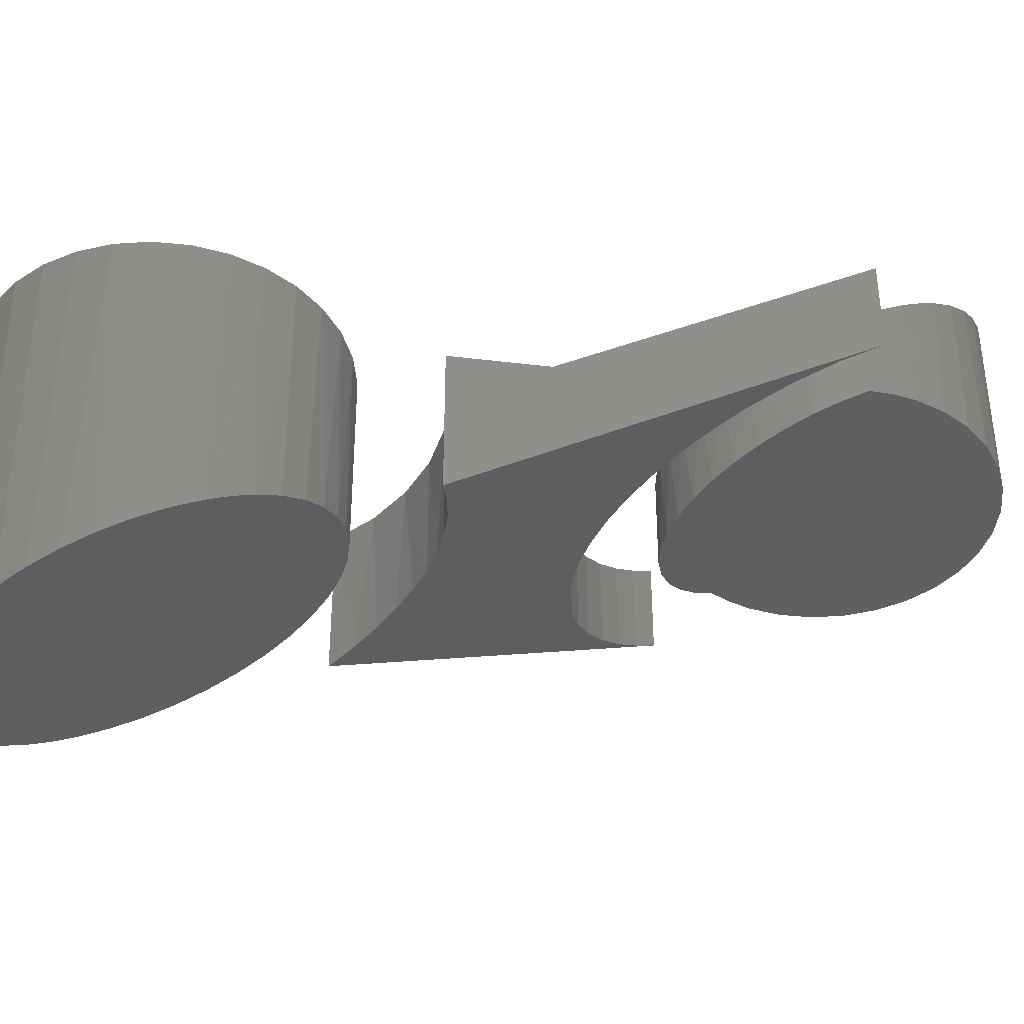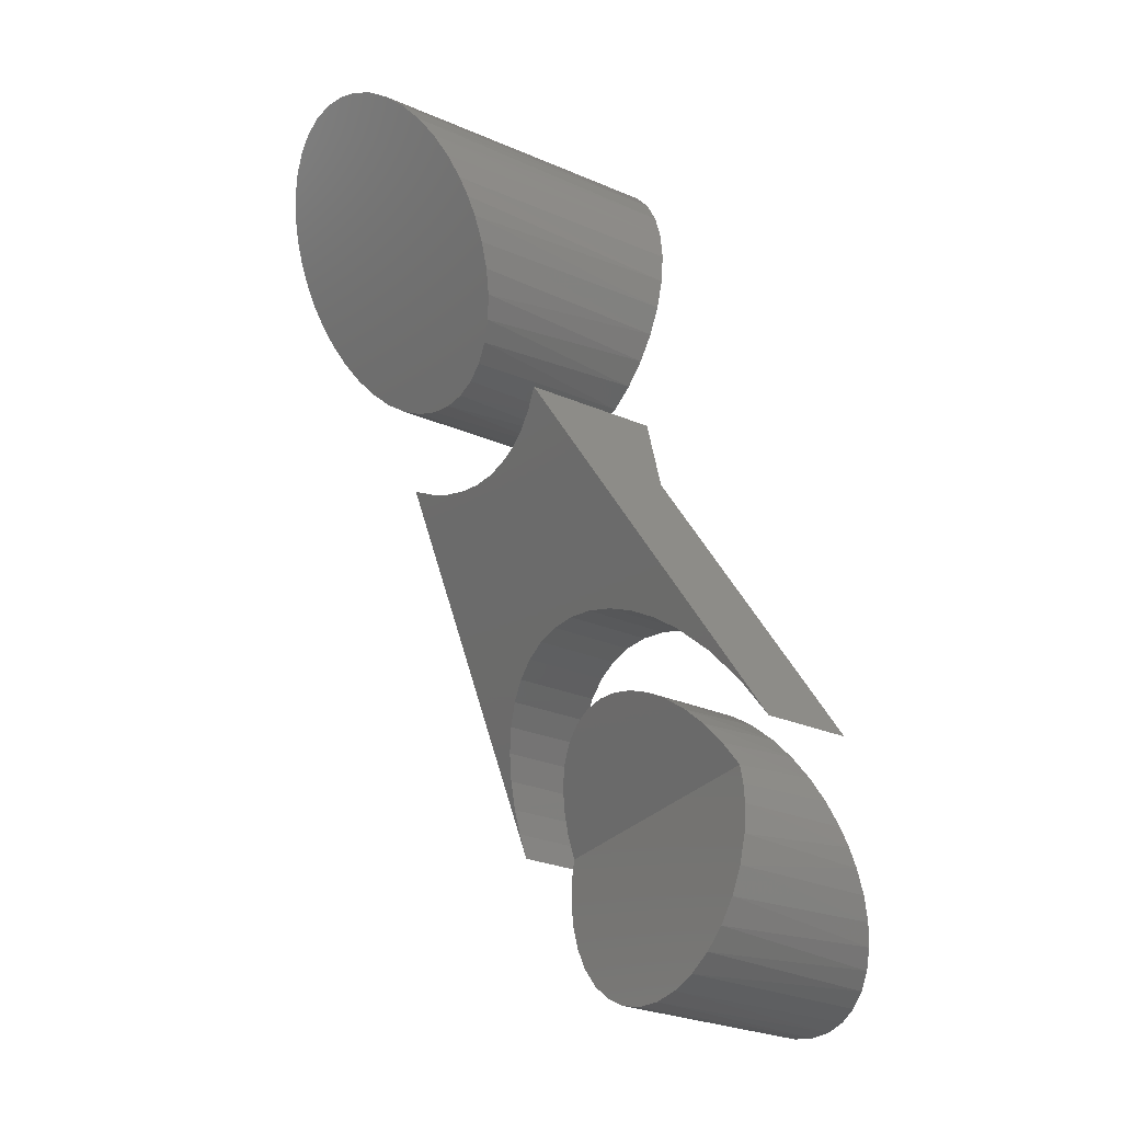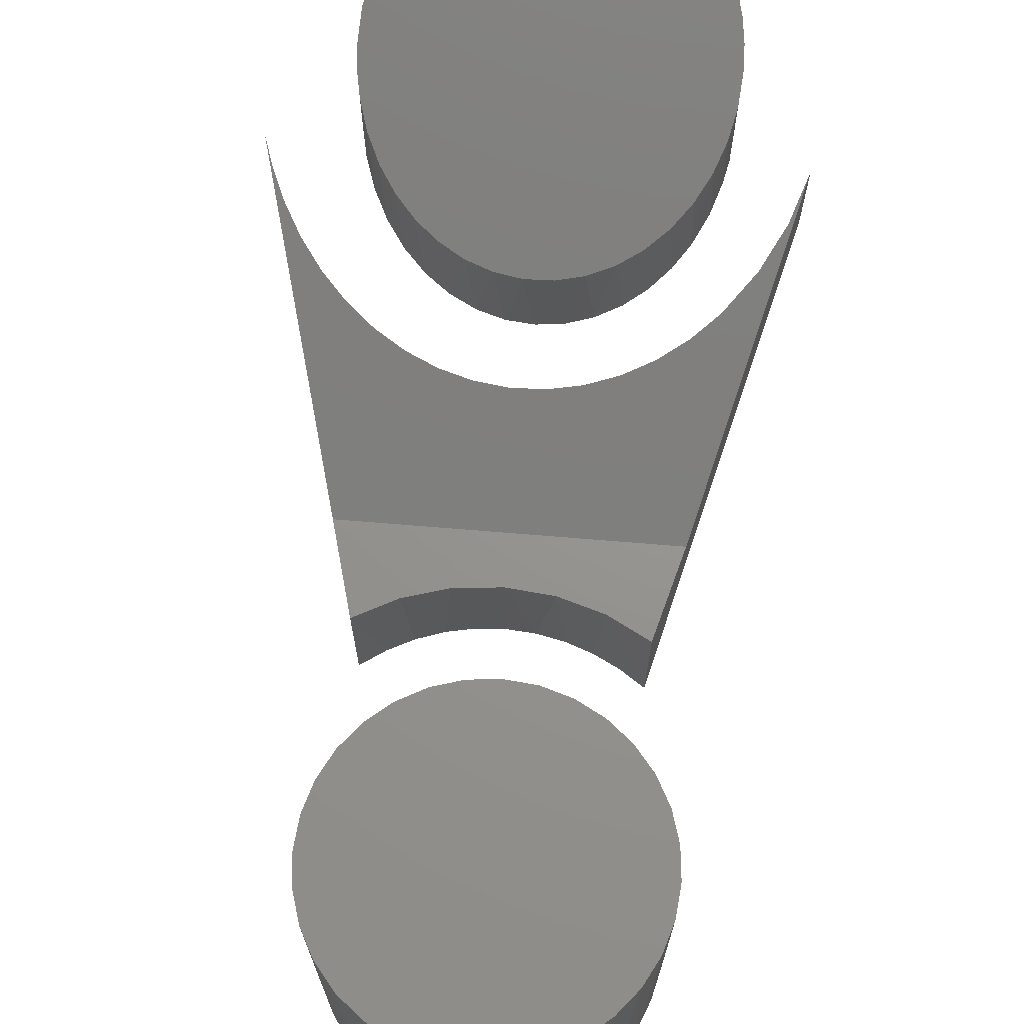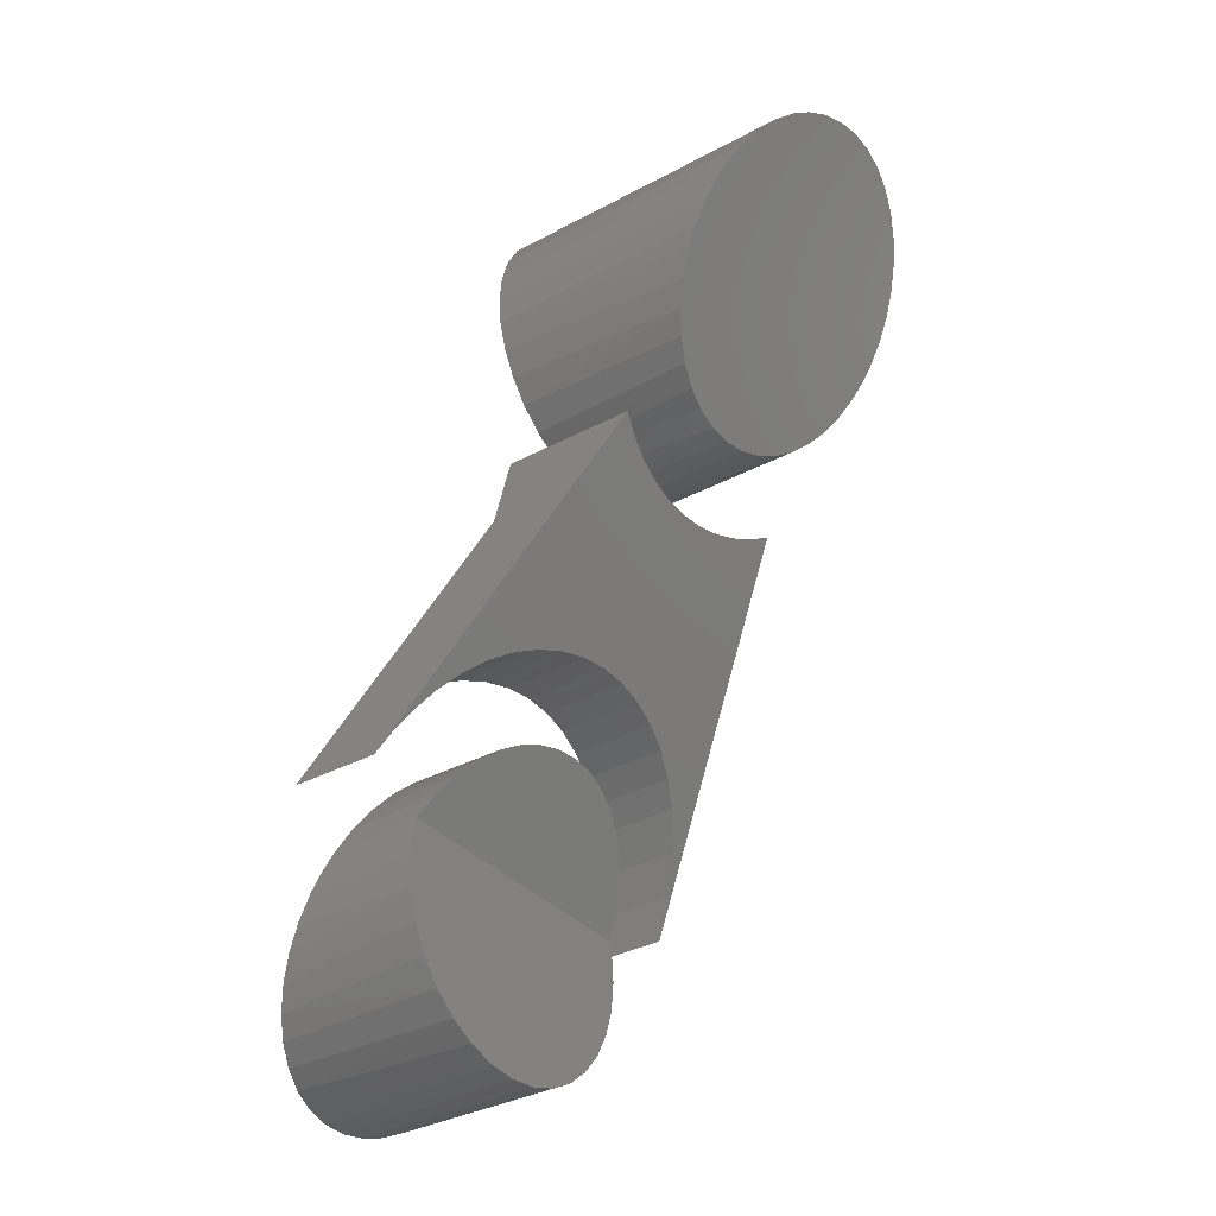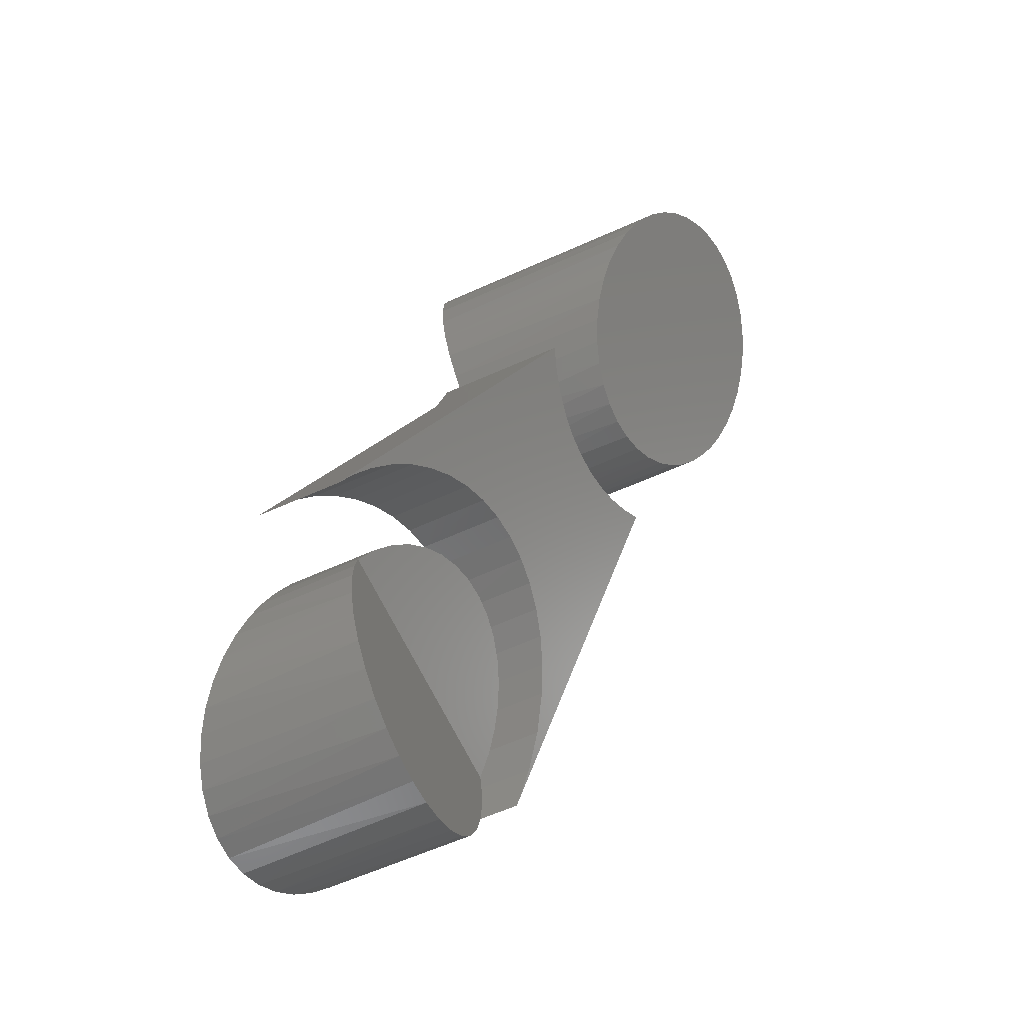
<metadata>
{"format":"stl","ext":"stl","renderer":"f3d","projection":"perspective","resolution":1024,"background":"white","views":[{"elev":-41.1,"azim":66.3,"up":"+Y"},{"elev":-29.0,"azim":57.7,"up":"+Z"},{"elev":70.8,"azim":4.7,"up":"+Y"},{"elev":-34.8,"azim":-54.5,"up":"+Z"},{"elev":-62.1,"azim":-65.6,"up":"+Z"}]}
</metadata>
<code>
# stl→obj: 209 verts, 406 faces
v 0.211 0.1083 -0.3711
v 0.1988 0.08938 -0.3383
v 0.003372 0.1083 -0.3711
v -0.06393 0.02377 -0.2247
v 0.04062 0.01943 -0.2171
v -0.02968 0.01903 -0.2165
v 0.005739 0.01756 -0.2139
v -0.2043 0.1083 -0.3711
v -0.1924 0.08972 -0.3389
v -0.1752 0.0722 -0.3085
v 0.1812 0.07156 -0.3074
v -0.1533 0.05649 -0.2813
v 0.16 0.05647 -0.2813
v -0.1267 0.04273 -0.2575
v 0.1345 0.04319 -0.2583
v -0.09699 0.03186 -0.2387
v 0.106 0.03254 -0.2398
v 0.07422 0.02446 -0.2259
v -0.1444 -0.1859 0.1384
v -0.01614 -0.04464 -0.1062
v -0.1103 -0.1775 0.1239
v -0.07522 -0.1716 0.1136
v -0.03887 -0.168 0.1074
v 0.1683 -0.1963 0.1565
v 0.1847 -0.00913 -0.1677
v 0.2172 0.006625 -0.195
v 0.2549 0.03172 -0.2384
v 0.2837 0.05965 -0.2868
v 0.3033 0.0895 -0.3385
v -0.1761 -0.1963 0.1565
v -0.3111 0.0895 -0.3385
v -0.3001 0.07091 -0.3063
v -0.2856 0.05292 -0.2751
v -0.2641 0.03282 -0.2403
v -0.2379 0.01418 -0.2081
v -0.2081 -0.002092 -0.1799
v -0.1744 -0.01627 -0.1553
v -0.1381 -0.02769 -0.1355
v -0.09895 -0.03642 -0.1204
v -0.05816 -0.04209 -0.1106
v 0.1482 -0.02249 -0.1446
v 0.1377 -0.1862 0.139
v 0.1096 -0.03272 -0.1268
v 0.1049 -0.178 0.1247
v 0.06838 -0.03999 -0.1142
v 0.07015 -0.1719 0.1142
v 0.02648 -0.04394 -0.1074
v 0.03416 -0.1682 0.1077
v -0.002343 -0.1668 0.1054
v -0.01975 -0.2302 0.2151
v 0.01565 -0.2297 0.2142
v 0.0503 -0.2325 0.2191
v -0.05433 -0.234 0.2218
v 0.08336 -0.2384 0.2293
v -0.08798 -0.2412 0.2342
v -0.07662 -0.4698 0.6301
v 0.06107 -0.4742 0.6376
v -0.04356 -0.4757 0.6403
v 0.02649 -0.478 0.6442
v -0.00891 -0.4785 0.6451
v -0.1185 -0.2513 0.2516
v 0.1144 -0.2472 0.2447
v -0.1463 -0.2643 0.2742
v 0.142 -0.2586 0.2643
v -0.1694 -0.2795 0.3005
v 0.1665 -0.2725 0.2884
v -0.1882 -0.2967 0.3304
v 0.1864 -0.2881 0.3154
v -0.2016 -0.3152 0.3623
v 0.2022 -0.3057 0.3458
v 0.2128 -0.3242 0.3779
v -0.2097 -0.3345 0.3957
v 0.2176 -0.339 0.4036
v -0.2124 -0.3541 0.4297
v 0.2192 -0.3541 0.4297
v -0.2108 -0.3691 0.4557
v 0.2165 -0.3737 0.4637
v -0.2061 -0.384 0.4815
v 0.2084 -0.393 0.4971
v -0.1955 -0.4025 0.5135
v 0.1949 -0.4115 0.529
v -0.1797 -0.4201 0.5439
v -0.1597 -0.4357 0.571
v 0.1762 -0.4287 0.5589
v -0.1353 -0.4496 0.5951
v 0.153 -0.4439 0.5851
v -0.1076 -0.4609 0.6147
v 0.1253 -0.4569 0.6077
v 0.09473 -0.467 0.6252
v 0.2192 0.1083 -0.4297
v 0.2171 0.1083 -0.4001
v 0.215 0.1083 -0.4718
v -0.2124 0.1083 -0.4297
v -0.2083 0.1083 -0.4718
v -0.2104 0.1083 -0.4001
v 0.2027 0.1083 -0.5123
v -0.196 0.1083 -0.5123
v -0.1761 0.1083 -0.5496
v -0.1492 0.1083 -0.5823
v -0.1165 0.1083 -0.6091
v -0.07921 0.1083 -0.6291
v -0.03873 0.1083 -0.6413
v 0.003372 0.1083 -0.6455
v 0.04547 0.1083 -0.6413
v 0.08595 0.1083 -0.6291
v 0.1233 0.1083 -0.6091
v 0.156 0.1083 -0.5823
v 0.1828 0.1083 -0.5496
v -0.208 -0.00222 0.03947
v 0.06905 0.08703 -0.1144
v 0.02716 0.08301 -0.1075
v -0.01546 0.08225 -0.1062
v -0.0575 0.08476 -0.1105
v -0.09831 0.09041 -0.1202
v -0.1375 0.09913 -0.1353
v -0.1738 0.1106 -0.155
v -0.2076 0.1248 -0.1795
v -0.2374 0.1411 -0.2076
v -0.2637 0.1598 -0.2398
v -0.2853 0.1799 -0.2745
v -0.3 0.1981 -0.306
v -0.3111 0.217 -0.3385
v 0.2002 -0.00222 0.03947
v 0.3033 0.217 -0.3385
v 0.2838 0.1871 -0.287
v 0.2552 0.1592 -0.2388
v 0.2177 0.134 -0.1955
v 0.1853 0.1182 -0.1681
v 0.1489 0.1047 -0.1449
v 0.1103 0.09438 -0.1271
v -0.04361 0.1477 -0.2191
v -0.008956 0.1449 -0.2143
v 0.02645 0.1455 -0.2151
v 0.06104 0.1493 -0.2217
v 0.05035 0.392 -0.6403
v 0.0157 0.3948 -0.6451
v -0.01971 0.3943 -0.6442
v -0.07667 0.1537 -0.2293
v 0.09471 0.1565 -0.2342
v -0.1077 0.1626 -0.2447
v 0.1253 0.1666 -0.2516
v -0.1353 0.174 -0.2643
v 0.153 0.1797 -0.2742
v -0.1598 0.188 -0.2884
v 0.1762 0.1949 -0.3004
v -0.1797 0.2036 -0.3155
v 0.1949 0.2123 -0.3303
v -0.1955 0.2213 -0.3459
v 0.2084 0.2308 -0.3623
v -0.2061 0.2398 -0.3779
v -0.2108 0.2548 -0.4036
v 0.2165 0.2502 -0.3957
v -0.2124 0.2699 -0.4297
v 0.2192 0.2699 -0.4297
v -0.2097 0.2896 -0.4637
v 0.2176 0.285 -0.4557
v -0.2016 0.309 -0.4971
v 0.2128 0.2999 -0.4815
v -0.1882 0.3275 -0.529
v 0.2022 0.3185 -0.5135
v 0.1865 0.3361 -0.5439
v -0.1694 0.3449 -0.5589
v 0.1665 0.3518 -0.5709
v -0.1463 0.3601 -0.5851
v 0.142 0.3658 -0.595
v -0.1185 0.3732 -0.6077
v 0.1144 0.3772 -0.6147
v -0.08796 0.3833 -0.6252
v 0.08341 0.3861 -0.6301
v -0.0543 0.3905 -0.6376
v -0.1761 -0.00222 0.1565
v -0.1223 -0.00222 0.1285
v -0.06423 -0.00222 0.1112
v -0.003906 -0.00222 0.1054
v 0.05642 -0.00222 0.1112
v 0.1145 -0.00222 0.1285
v 0.1683 -0.00222 0.1565
v 0.2192 -0.00222 0.4297
v 0.215 -0.00222 0.3876
v 0.215 -0.00222 0.4718
v 0.2027 -0.00222 0.3471
v 0.2027 -0.00222 0.5123
v -0.196 -0.00222 0.5123
v -0.2083 -0.00222 0.3876
v -0.2083 -0.00222 0.4718
v -0.2124 -0.00222 0.4297
v 0.1828 -0.00222 0.5496
v 0.1828 -0.00222 0.3098
v 0.156 -0.00222 0.5823
v 0.156 -0.00222 0.2771
v 0.1233 -0.00222 0.6091
v 0.1233 -0.00222 0.2503
v 0.08595 -0.00222 0.6291
v 0.08595 -0.00222 0.2303
v 0.04547 -0.00222 0.6413
v 0.04547 -0.00222 0.218
v 0.003372 -0.00222 0.6455
v 0.003372 -0.00222 0.2139
v -0.03873 -0.00222 0.6413
v -0.03873 -0.00222 0.218
v -0.07921 -0.00222 0.6291
v -0.07921 -0.00222 0.2303
v -0.1165 -0.00222 0.6091
v -0.1165 -0.00222 0.2503
v -0.1492 -0.00222 0.5823
v -0.1492 -0.00222 0.2771
v -0.1761 -0.00222 0.5496
v -0.1761 -0.00222 0.3098
v -0.196 -0.00222 0.3471
f 1 2 3
f 4 5 6
f 6 5 7
f 8 3 9
f 9 3 2
f 9 2 10
f 10 2 11
f 10 11 12
f 12 11 13
f 12 13 14
f 14 13 15
f 14 15 16
f 16 15 17
f 16 17 4
f 4 17 18
f 4 18 5
f 19 20 21
f 21 20 22
f 22 20 23
f 24 25 26
f 24 26 27
f 24 27 28
f 24 28 29
f 30 31 32
f 30 32 33
f 30 33 34
f 30 34 35
f 30 35 36
f 30 36 37
f 30 37 38
f 30 38 39
f 30 39 40
f 30 40 20
f 30 20 19
f 25 24 41
f 41 24 42
f 41 42 43
f 43 42 44
f 43 44 45
f 45 44 46
f 45 46 47
f 47 46 48
f 47 48 20
f 20 48 49
f 20 49 23
f 50 51 52
f 50 52 53
f 53 52 54
f 53 54 55
f 56 57 58
f 58 57 59
f 58 59 60
f 55 54 61
f 61 54 62
f 61 62 63
f 63 62 64
f 63 64 65
f 65 64 66
f 65 66 67
f 67 66 68
f 67 68 69
f 69 68 70
f 69 70 71
f 69 71 72
f 72 71 73
f 72 73 74
f 74 73 75
f 74 75 76
f 76 75 77
f 76 77 78
f 78 77 79
f 78 79 80
f 80 79 81
f 80 81 82
f 82 81 83
f 83 81 84
f 83 84 85
f 85 84 86
f 85 86 87
f 87 86 88
f 87 88 56
f 56 88 89
f 56 89 57
f 90 91 92
f 93 94 95
f 1 3 96
f 1 96 92
f 1 92 91
f 8 95 94
f 8 94 97
f 8 97 98
f 8 98 99
f 8 99 100
f 8 100 101
f 8 101 102
f 8 102 103
f 8 103 3
f 3 103 104
f 3 104 105
f 3 105 106
f 3 106 107
f 3 107 108
f 3 108 96
f 109 110 111
f 109 111 112
f 109 112 113
f 109 113 114
f 109 114 115
f 109 115 116
f 109 116 117
f 109 117 118
f 109 118 119
f 109 119 120
f 109 120 121
f 109 121 122
f 123 124 125
f 123 125 126
f 123 126 127
f 123 127 128
f 123 128 129
f 123 129 130
f 123 130 110
f 123 110 109
f 131 132 133
f 133 134 131
f 135 136 137
f 131 134 138
f 138 134 139
f 138 139 140
f 140 139 141
f 140 141 142
f 142 141 143
f 142 143 144
f 144 143 145
f 144 145 146
f 146 145 147
f 146 147 148
f 148 147 149
f 148 149 150
f 150 149 151
f 151 149 152
f 151 152 153
f 153 152 154
f 153 154 155
f 155 154 156
f 155 156 157
f 157 156 158
f 157 158 159
f 159 158 160
f 159 160 161
f 159 161 162
f 162 161 163
f 162 163 164
f 164 163 165
f 164 165 166
f 166 165 167
f 166 167 168
f 168 167 169
f 168 169 170
f 170 169 135
f 170 135 137
f 109 171 172
f 109 172 173
f 109 173 174
f 109 174 175
f 123 109 175
f 123 175 176
f 123 176 177
f 178 179 180
f 180 179 181
f 180 181 182
f 183 184 185
f 186 185 184
f 182 181 187
f 187 181 188
f 187 188 189
f 189 188 190
f 189 190 191
f 191 190 192
f 191 192 193
f 193 192 194
f 193 194 195
f 195 194 196
f 195 196 197
f 197 196 198
f 197 198 199
f 199 198 200
f 199 200 201
f 201 200 202
f 201 202 203
f 203 202 204
f 203 204 205
f 205 204 206
f 205 206 207
f 207 206 208
f 207 208 183
f 183 208 209
f 183 209 184
f 12 14 142
f 140 142 14
f 14 16 140
f 138 140 16
f 16 4 138
f 131 138 4
f 4 6 131
f 132 131 6
f 6 7 132
f 133 132 7
f 7 5 133
f 134 133 5
f 5 18 134
f 139 134 18
f 18 17 139
f 141 139 17
f 17 15 141
f 143 141 15
f 15 13 143
f 145 143 13
f 13 11 145
f 147 145 11
f 11 2 147
f 149 147 2
f 153 93 151
f 151 93 95
f 151 95 150
f 150 95 8
f 150 8 148
f 148 8 9
f 148 9 146
f 146 9 10
f 146 10 144
f 144 10 12
f 144 12 142
f 90 154 91
f 91 154 152
f 91 152 1
f 1 152 149
f 1 149 2
f 158 92 96
f 163 161 108
f 108 107 163
f 165 163 107
f 107 106 165
f 165 106 167
f 167 106 105
f 136 135 104
f 104 103 136
f 137 136 103
f 103 102 137
f 102 170 137
f 170 102 101
f 170 101 168
f 168 101 100
f 162 164 99
f 99 98 162
f 159 162 98
f 98 97 159
f 159 97 157
f 157 97 94
f 154 90 156
f 156 90 92
f 156 92 158
f 108 161 96
f 96 161 160
f 96 160 158
f 104 135 105
f 105 135 169
f 105 169 167
f 99 164 100
f 100 164 166
f 100 166 168
f 93 153 94
f 94 153 155
f 94 155 157
f 113 39 114
f 114 39 38
f 114 38 115
f 115 38 37
f 115 37 116
f 116 37 36
f 116 36 117
f 117 36 35
f 117 35 118
f 118 35 34
f 118 34 119
f 119 34 33
f 119 33 120
f 120 33 32
f 120 32 121
f 121 32 31
f 121 31 122
f 39 113 40
f 40 113 112
f 40 112 20
f 20 112 111
f 20 111 47
f 47 111 110
f 47 110 45
f 45 110 130
f 45 130 43
f 43 130 129
f 43 129 41
f 41 129 128
f 41 128 25
f 25 128 127
f 25 127 26
f 26 127 126
f 26 126 27
f 27 126 125
f 27 125 28
f 28 125 124
f 28 124 29
f 29 124 24
f 24 124 123
f 24 123 177
f 44 42 176
f 176 42 24
f 176 24 177
f 48 46 175
f 175 46 44
f 175 44 176
f 22 23 173
f 173 23 49
f 173 49 174
f 174 49 48
f 174 48 175
f 19 21 172
f 172 21 22
f 172 22 173
f 30 19 171
f 171 19 172
f 122 31 109
f 109 31 30
f 109 30 171
f 183 185 78
f 78 80 183
f 207 83 205
f 205 83 85
f 205 85 203
f 85 87 203
f 201 203 87
f 87 56 201
f 199 60 197
f 197 60 59
f 197 59 195
f 57 195 59
f 193 195 57
f 57 89 193
f 191 193 89
f 89 88 191
f 189 84 187
f 187 84 81
f 187 81 182
f 81 79 182
f 180 182 79
f 186 74 185
f 185 74 76
f 185 76 78
f 183 80 207
f 207 80 82
f 207 82 83
f 201 56 199
f 199 56 58
f 199 58 60
f 191 88 189
f 189 88 86
f 189 86 84
f 75 178 77
f 77 178 180
f 77 180 79
f 181 179 71
f 71 70 181
f 188 66 190
f 190 66 64
f 190 64 192
f 64 62 192
f 194 192 62
f 62 54 194
f 196 51 198
f 198 51 50
f 198 50 200
f 53 200 50
f 202 200 53
f 53 55 202
f 204 202 55
f 55 61 204
f 206 65 208
f 208 65 67
f 208 67 209
f 67 69 209
f 184 209 69
f 178 75 179
f 179 75 73
f 179 73 71
f 181 70 188
f 188 70 68
f 188 68 66
f 194 54 196
f 196 54 52
f 196 52 51
f 204 61 206
f 206 61 63
f 206 63 65
f 74 186 72
f 72 186 184
f 72 184 69

</code>
